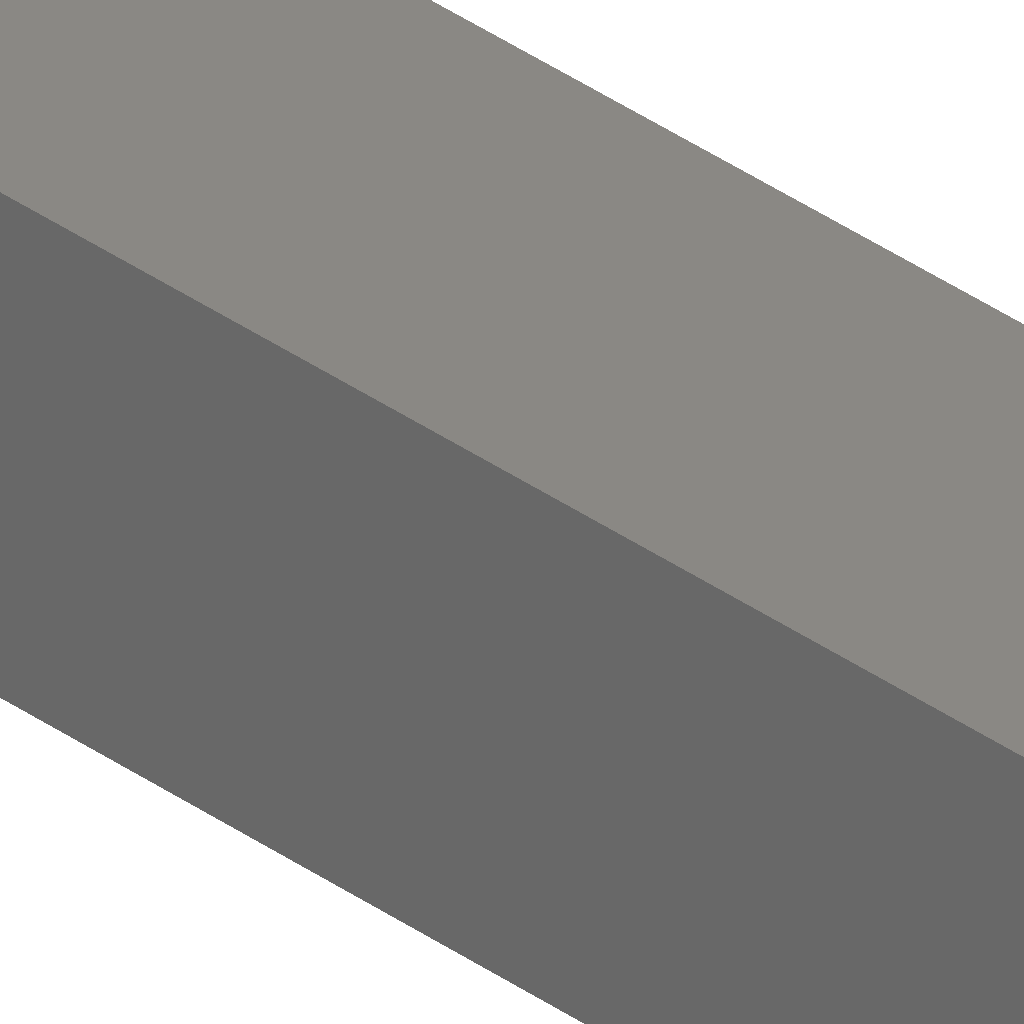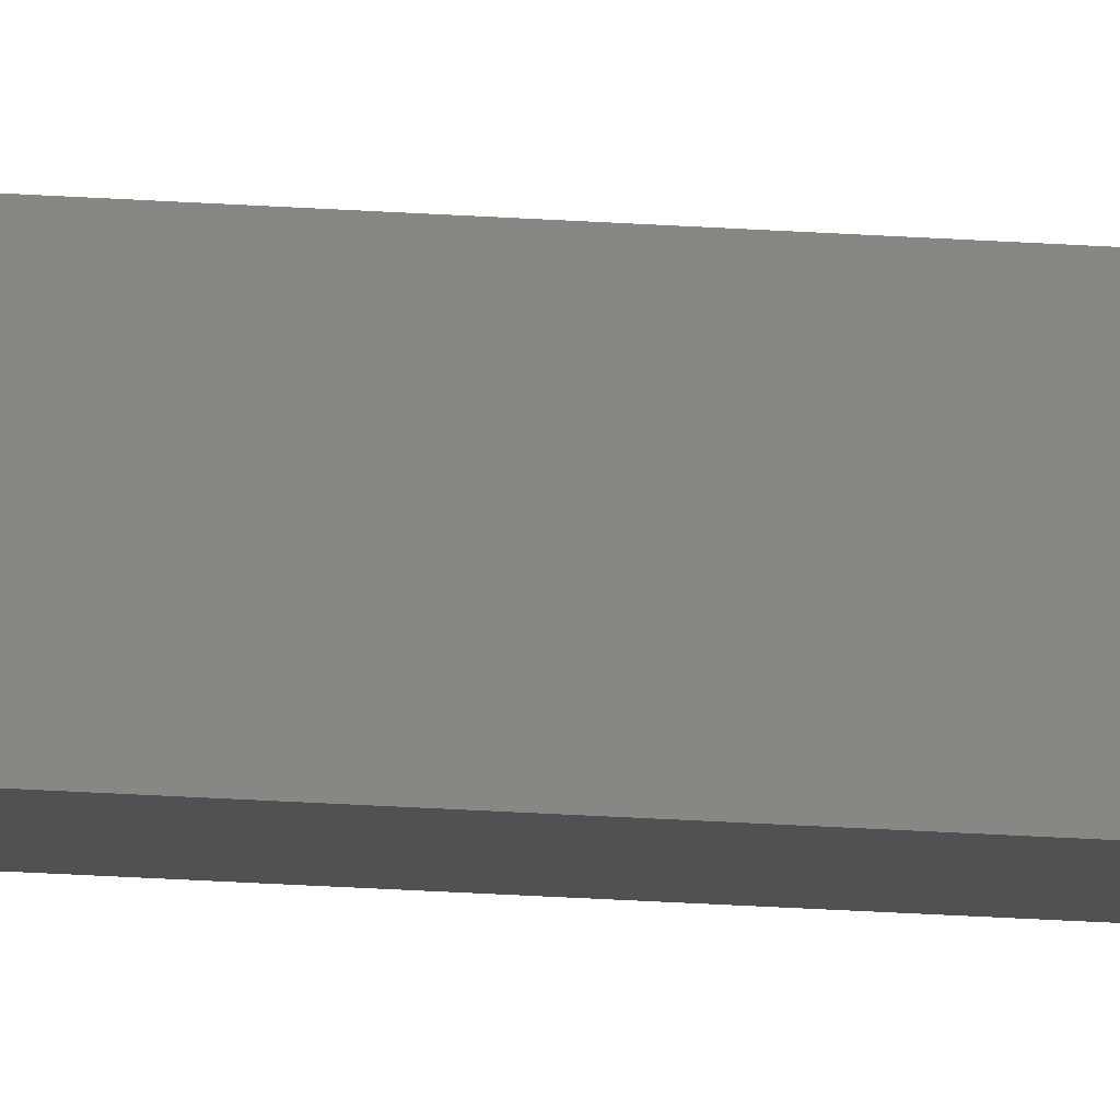
<metadata>
{"format":"stl","ext":"stl","renderer":"f3d","projection":"perspective","resolution":1024,"background":"white","views":[{"elev":31.0,"azim":137.0,"up":"+Y"},{"elev":-12.5,"azim":-102.3,"up":"+Y"}]}
</metadata>
<code>
# stl→obj: 16 verts, 28 faces
v 9.847 -3.824 -85.57
v 9.847 -3.824 -89.14
v 9.867 -3.822 -89.14
v 9.867 -3.822 -85.57
v 9.887 -3.82 -89.14
v 9.887 -3.82 -85.57
v 9.907 -3.818 -85.57
v 9.907 -3.818 -89.14
v 9.902 -3.768 -89.14
v 9.902 -3.768 -85.57
v 9.842 -3.774 -89.14
v 9.862 -3.772 -85.57
v 9.862 -3.772 -89.14
v 9.882 -3.77 -89.14
v 9.842 -3.774 -85.57
v 9.882 -3.77 -85.57
f 1 2 3
f 4 3 5
f 4 1 3
f 6 4 5
f 7 5 8
f 7 6 5
f 7 8 9
f 10 7 9
f 11 12 13
f 13 12 14
f 15 12 11
f 14 16 9
f 12 16 14
f 16 10 9
f 1 15 11
f 1 11 2
f 16 7 10
f 16 6 7
f 12 4 16
f 16 4 6
f 15 1 12
f 12 1 4
f 8 14 9
f 5 13 14
f 5 14 8
f 3 13 5
f 2 11 13
f 2 13 3

</code>
